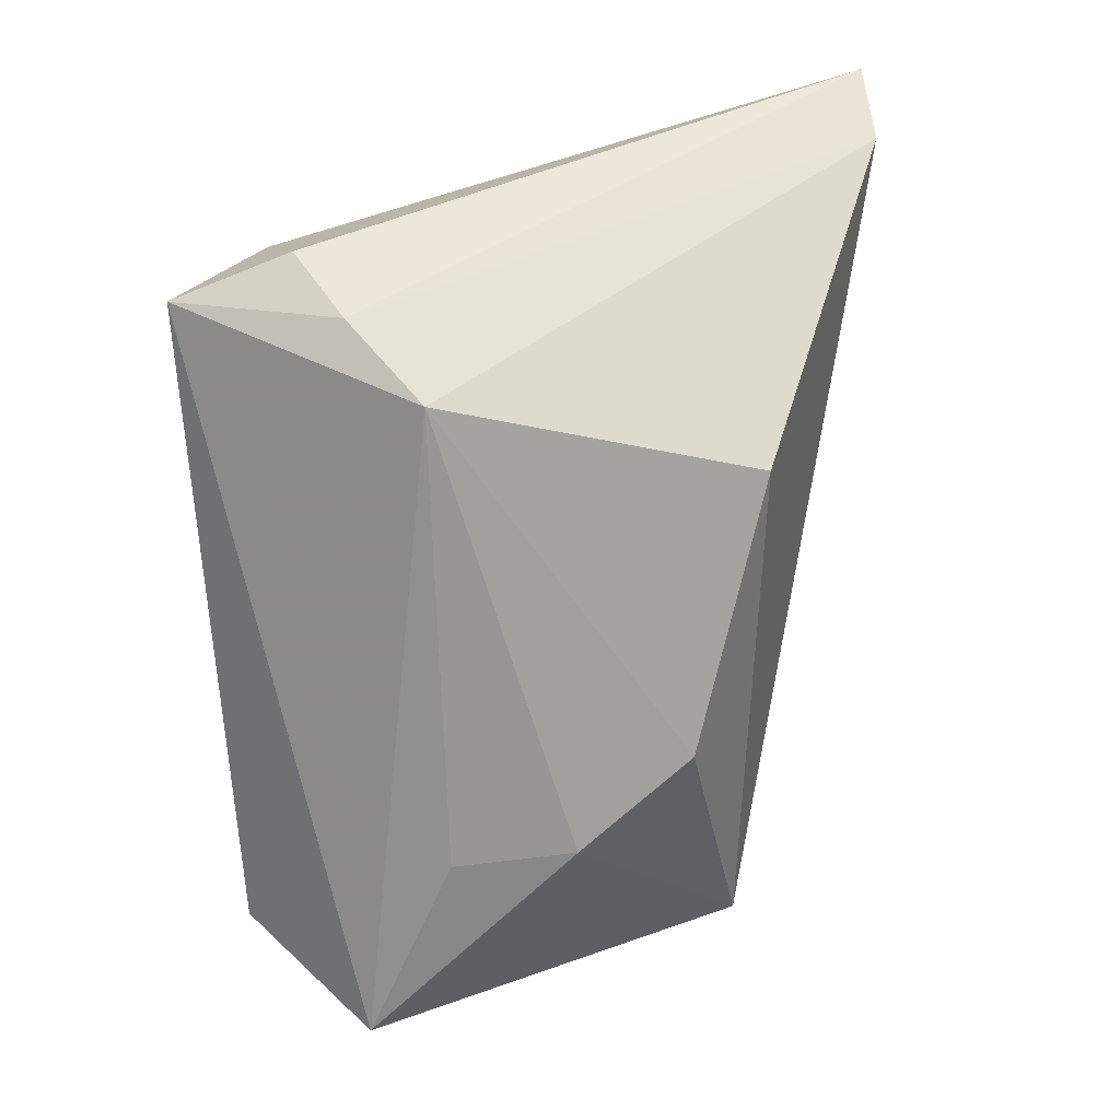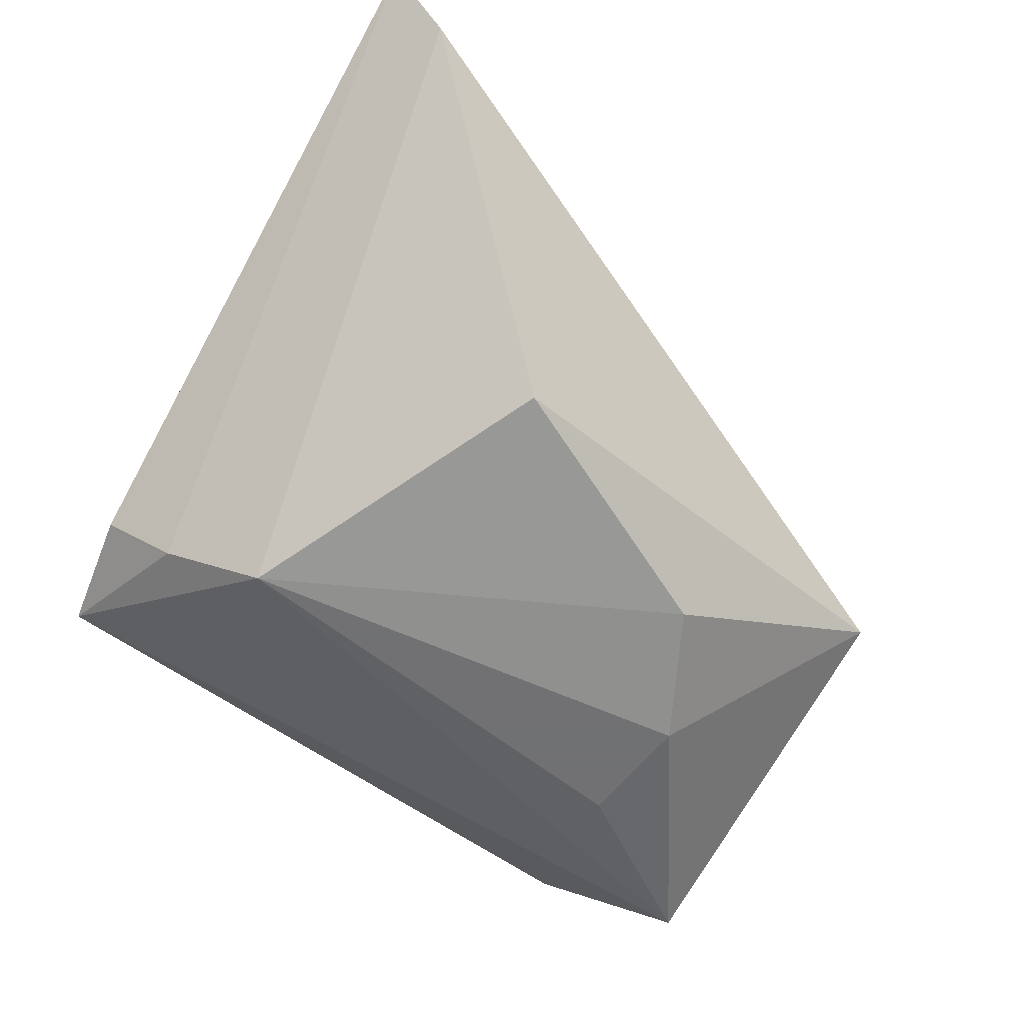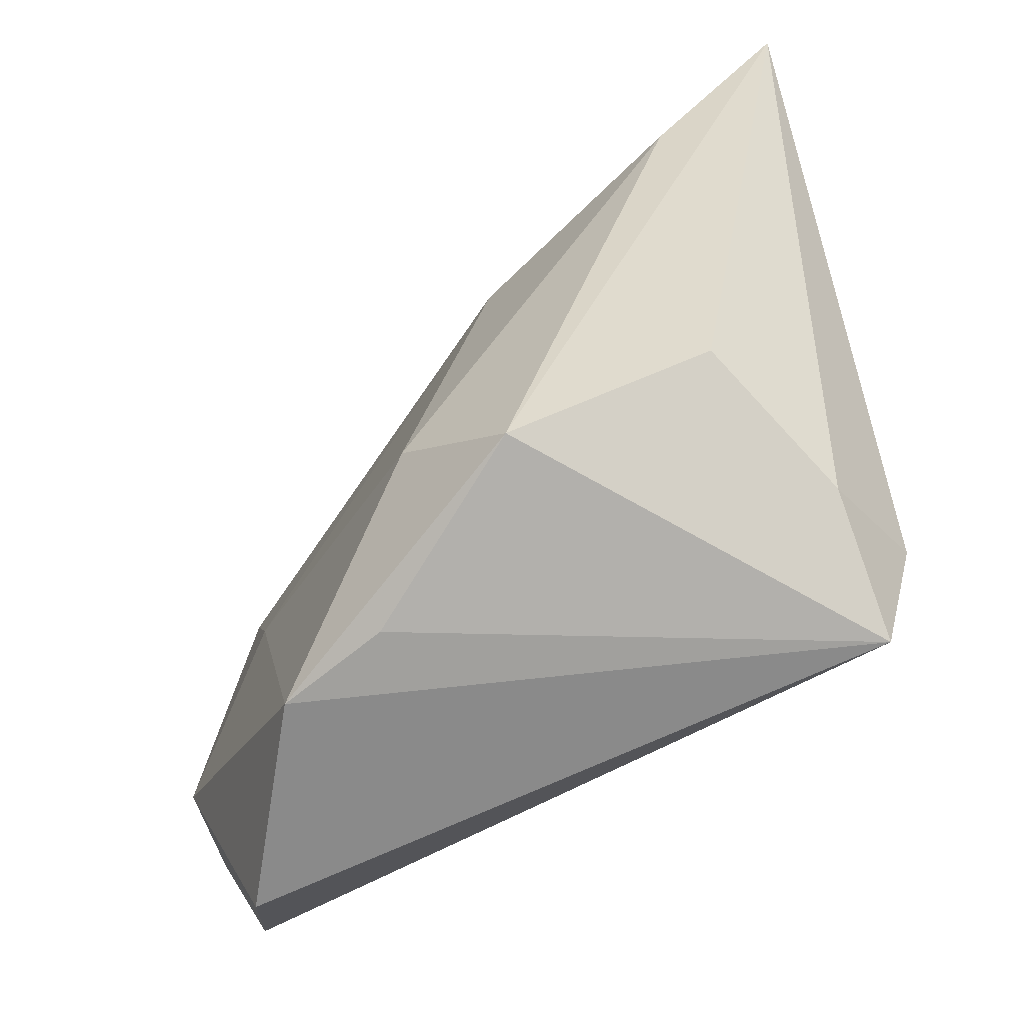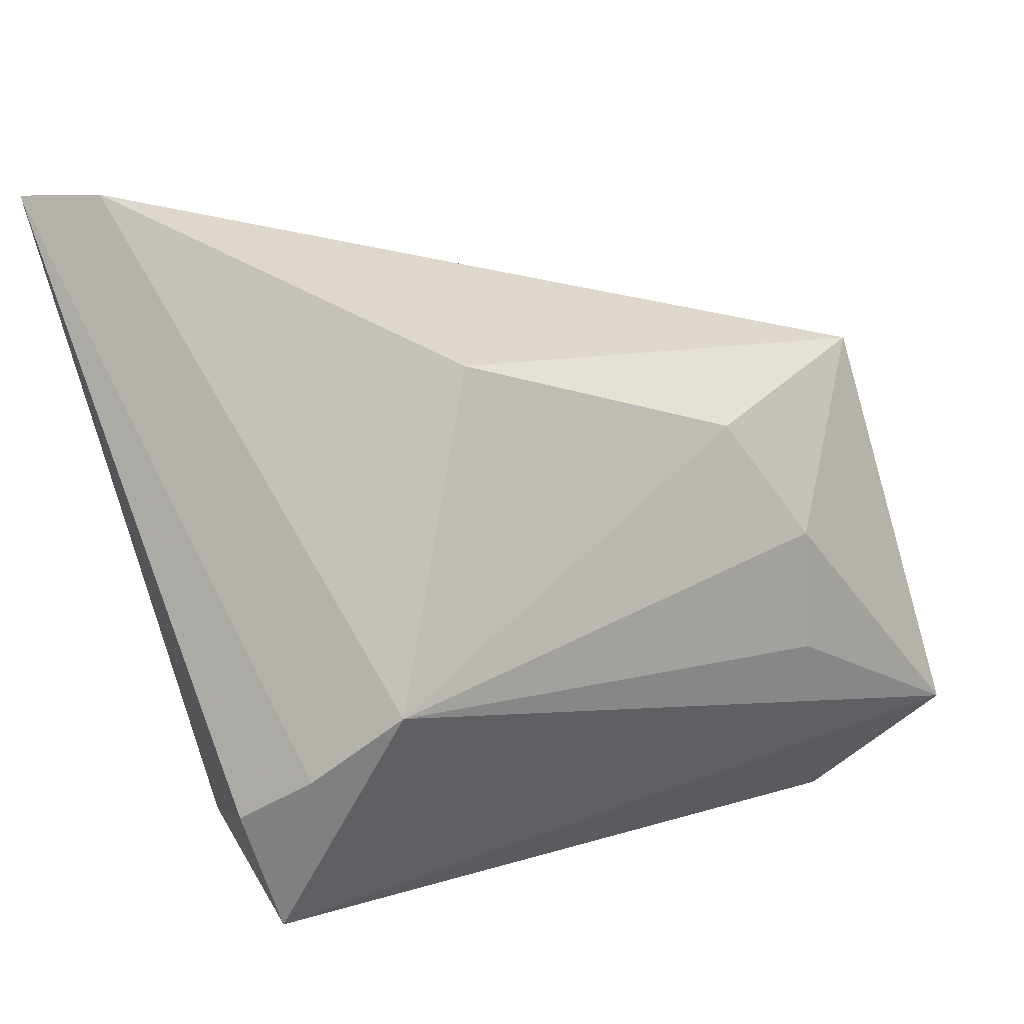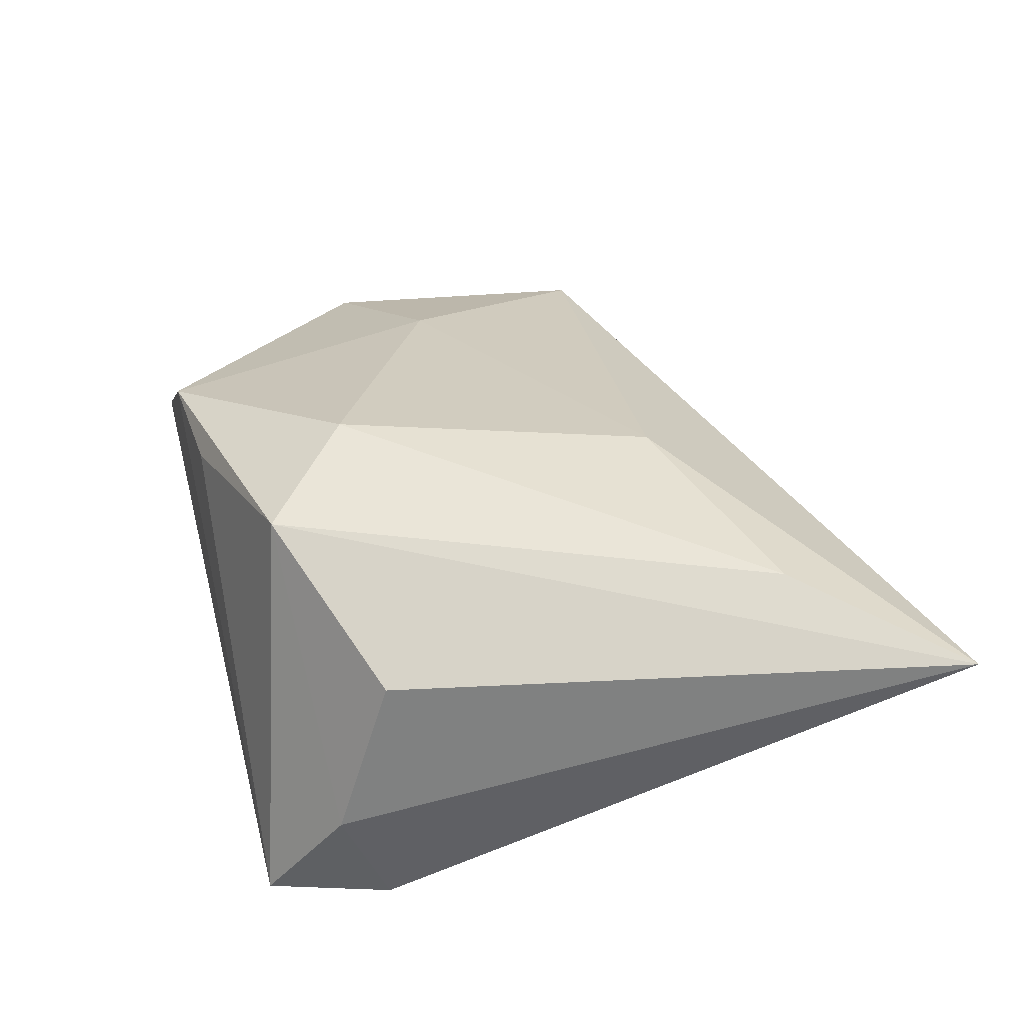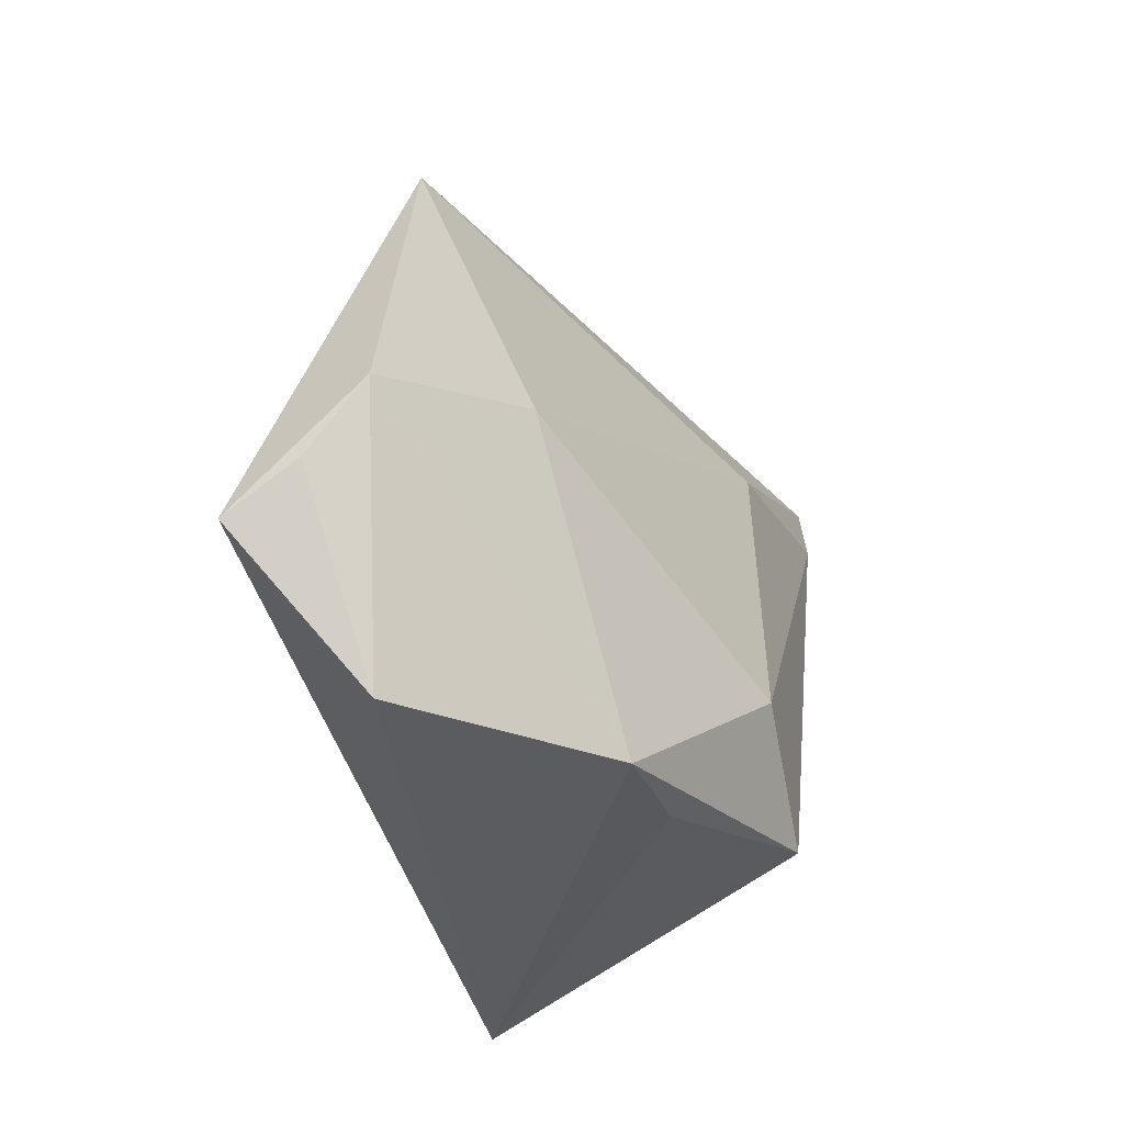
<metadata>
{"format":"obj","ext":"obj","renderer":"f3d","projection":"perspective","resolution":1024,"background":"white","views":[{"elev":-68.0,"azim":93.4,"up":"+Z"},{"elev":-55.3,"azim":140.2,"up":"+Z"},{"elev":-61.2,"azim":29.1,"up":"+Y"},{"elev":16.6,"azim":150.3,"up":"+Y"},{"elev":52.6,"azim":75.7,"up":"+Z"},{"elev":-34.1,"azim":-81.5,"up":"+Y"}]}
</metadata>
<code>
v -0.02599 -0.03222 0.01156
v -0.05246 -0.01364 -0.01438
v 0.0371 -0.01962 -0.01097
v -0.05412 -0.006292 -0.008126
v 0.03269 -0.03321 -0.01163
v -0.03698 0.001277 0.004136
v 0.03146 -0.01425 -0.01748
v 0.007919 -0.02517 0.02493
v 0.02905 -0.0169 0.01933
v -0.005557 -0.01478 0.02365
v 0.04567 0.04399 0.02615
v 0.02352 -0.006259 -0.02382
v 0.003839 0.01997 0.02195
v -0.01315 -0.03108 0.01378
v -0.02936 -0.007671 -0.02382
v -0.04251 -0.03321 -0.009076
v 0.03449 -0.0241 0.00217
v 0.03913 0.04466 0.0181
v 0.0119 0.02894 -0.01642
v 0.03028 0.02745 0.02744
v -0.01899 0.01948 -0.02087
v -0.0284 0.006266 -0.02382
v -0.05106 -0.01864 -0.02192
v 0.01298 0.03331 0.01728
v -0.04677 0.02385 -0.005858
f 11 8 9
f 25 23 4
f 5 23 12
f 20 8 11
f 11 13 20
f 17 8 5
f 17 9 8
f 11 9 17
f 16 1 4
f 16 23 5
f 5 1 16
f 10 1 8
f 8 20 10
f 10 20 13
f 5 8 14
f 14 1 5
f 8 1 14
f 23 25 22
f 22 25 21
f 21 12 22
f 24 13 11
f 11 25 24
f 24 25 13
f 11 17 3
f 3 17 5
f 19 12 21
f 21 25 19
f 4 23 2
f 2 16 4
f 23 16 2
f 13 25 6
f 6 10 13
f 6 25 4
f 4 1 6
f 1 10 6
f 15 12 23
f 23 22 15
f 15 22 12
f 5 12 7
f 7 3 5
f 11 3 7
f 18 25 11
f 18 19 25
f 12 19 18
f 11 7 18
f 18 7 12

</code>
